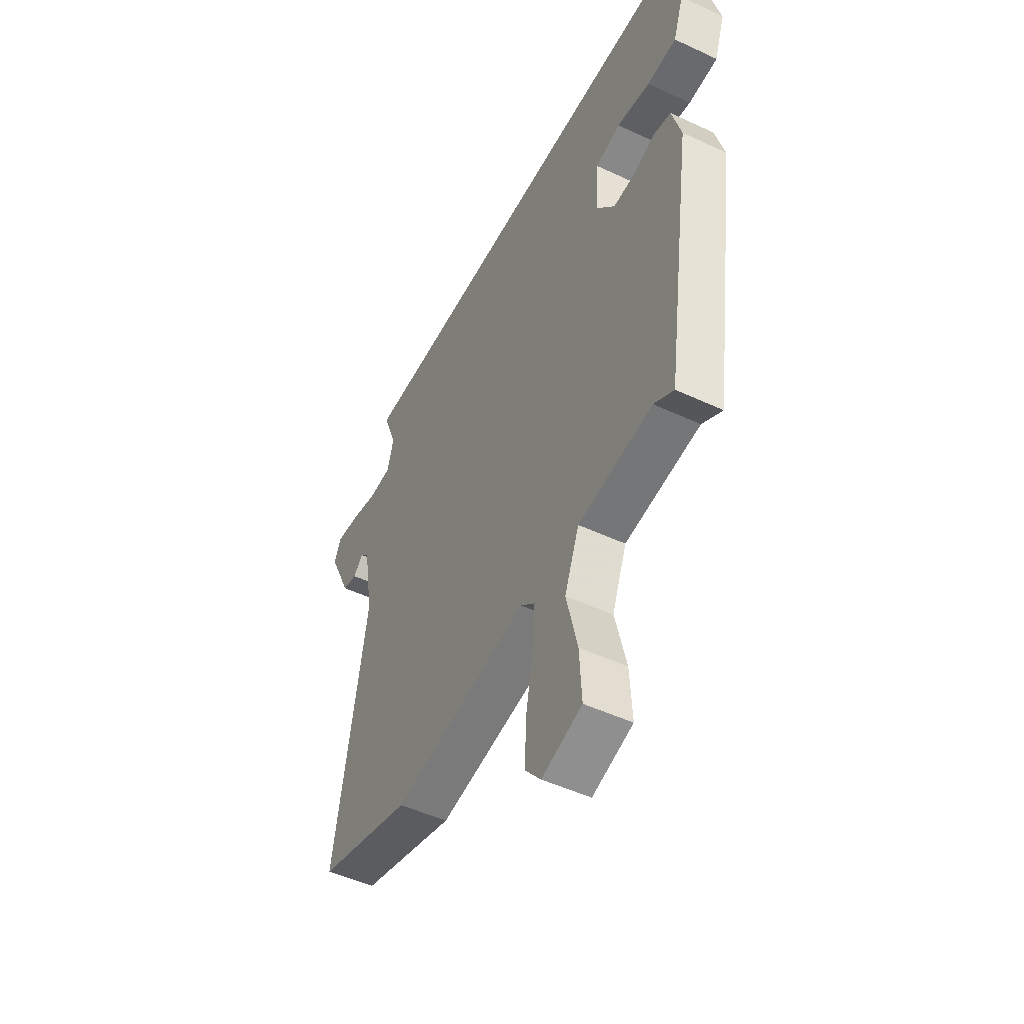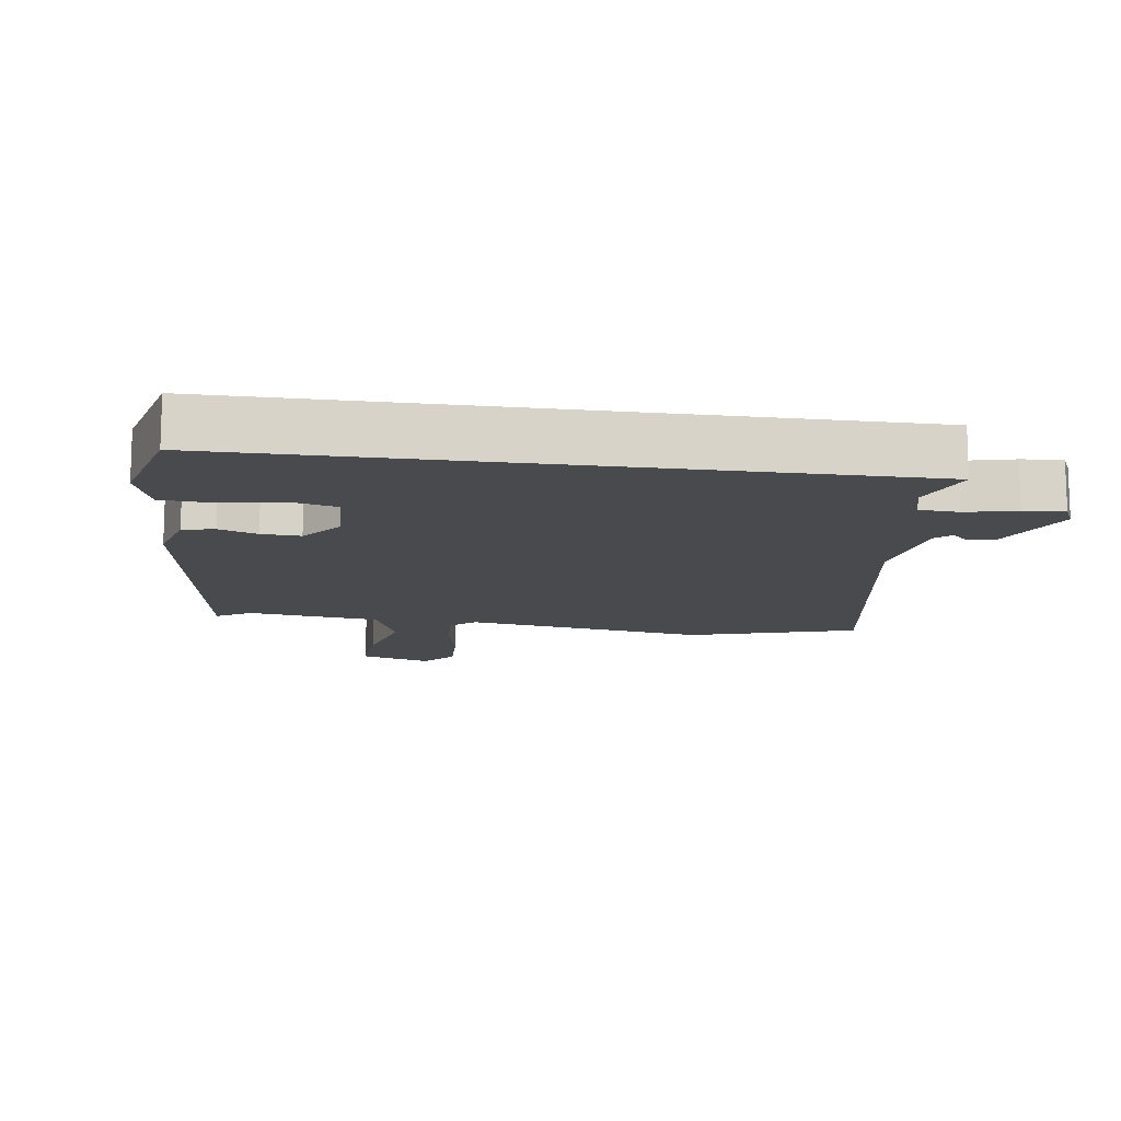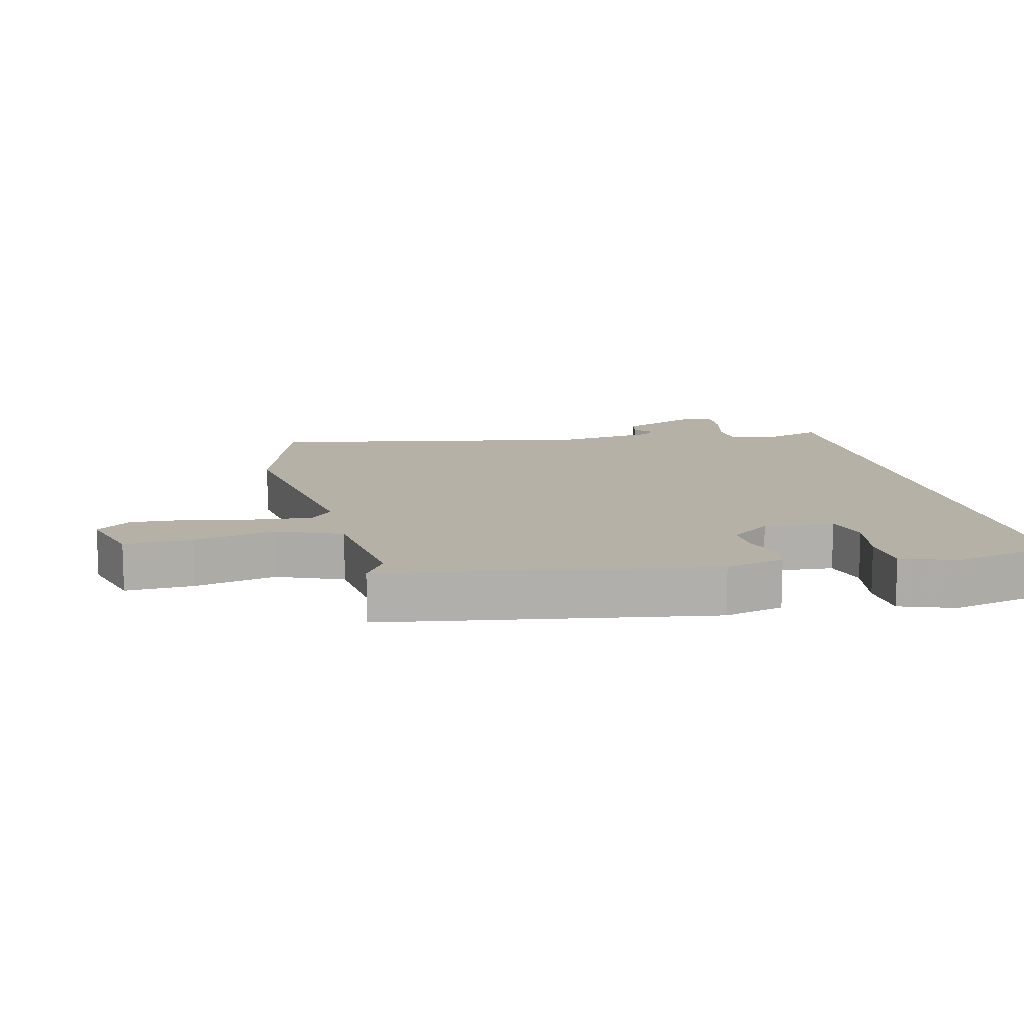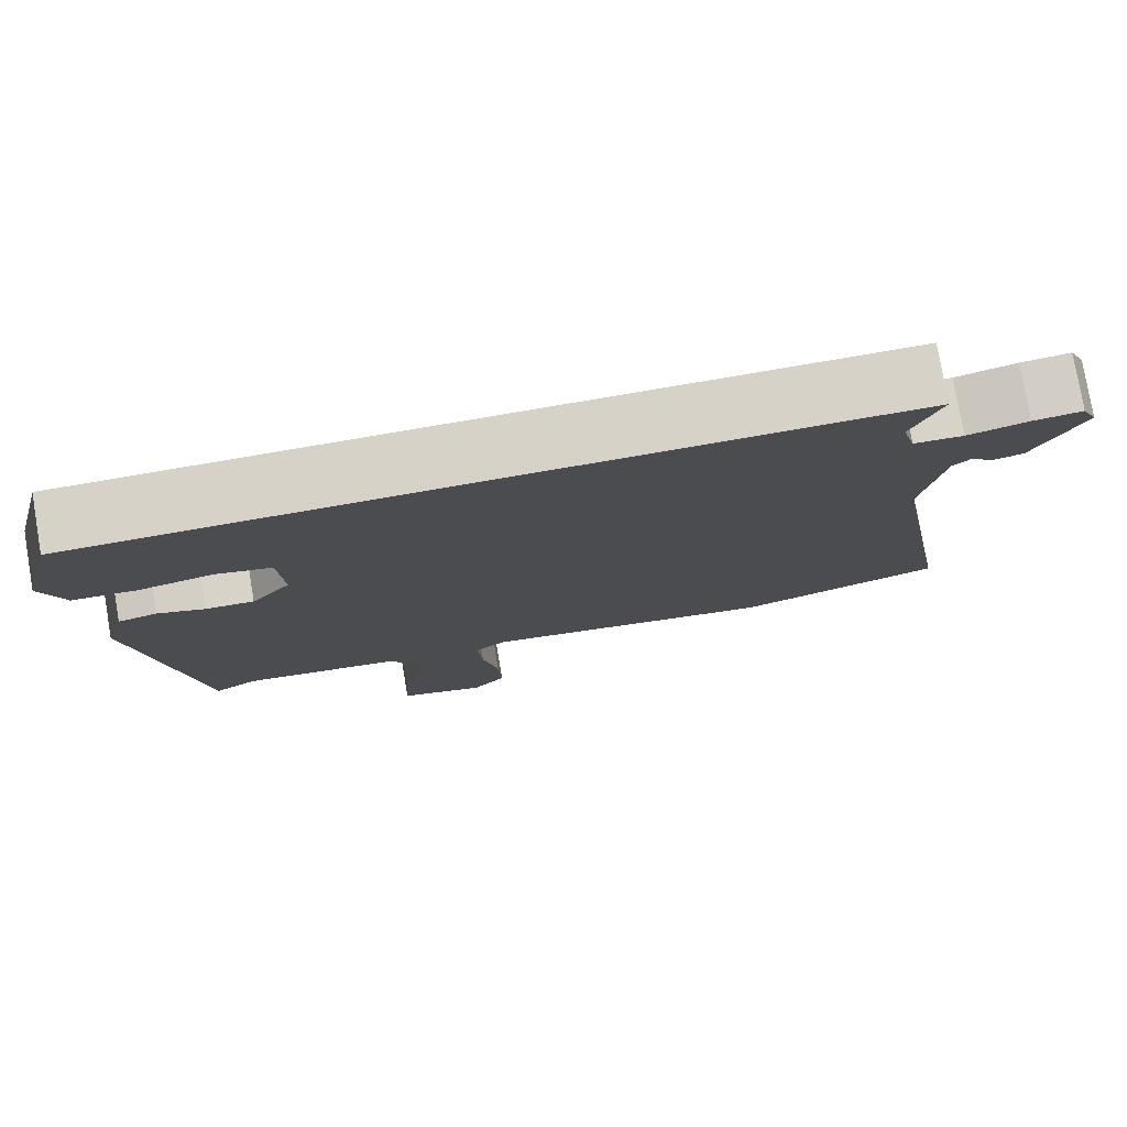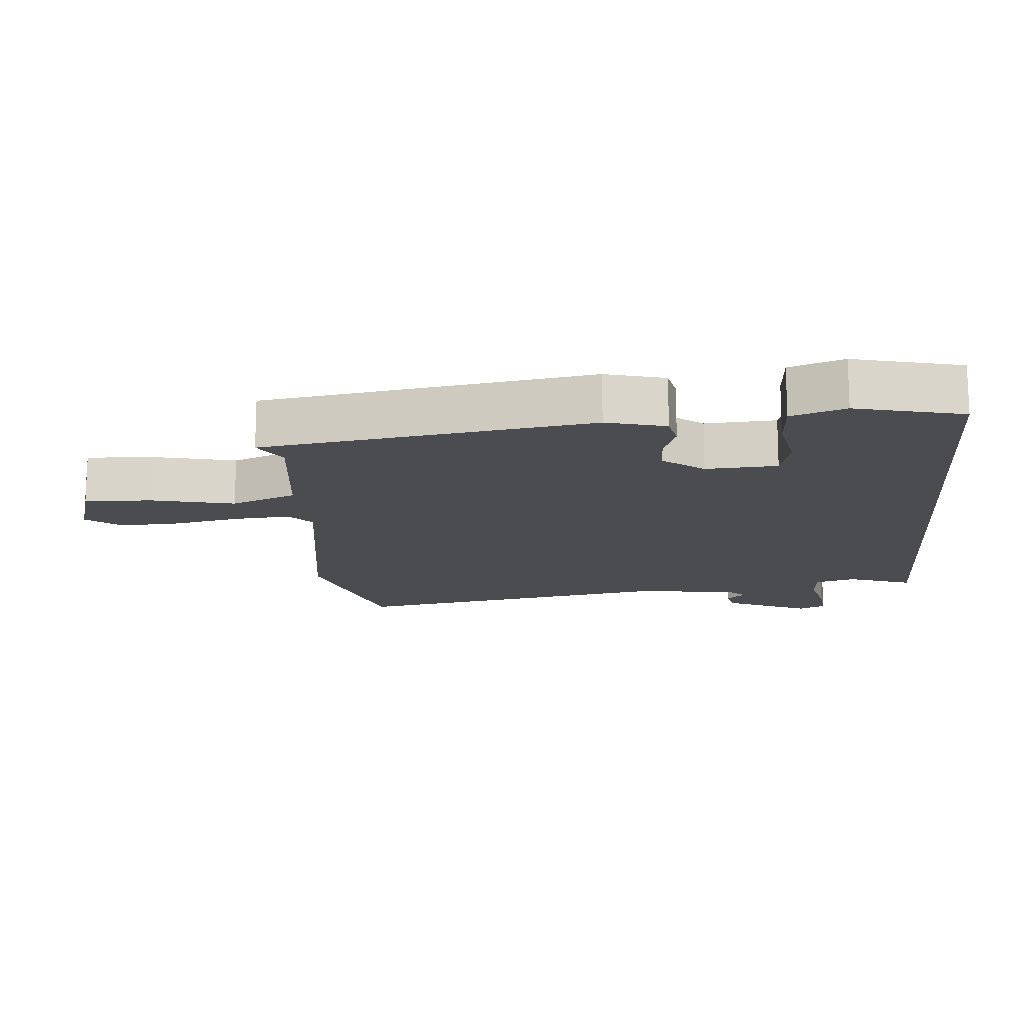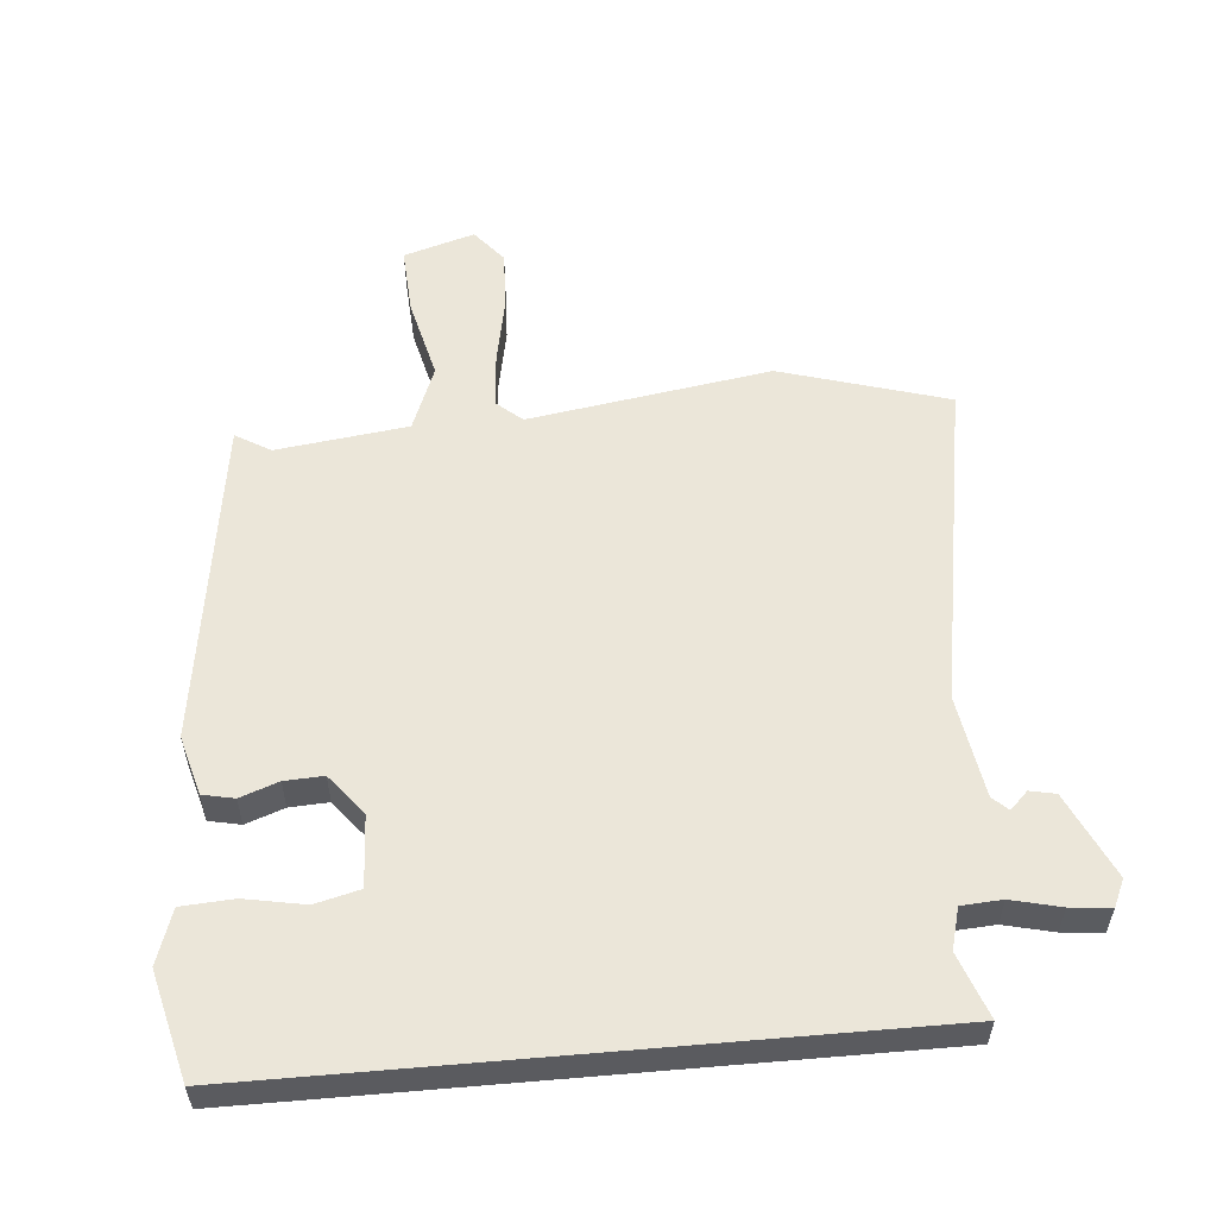
<metadata>
{"format":"obj","ext":"obj","renderer":"f3d","projection":"perspective","resolution":1024,"background":"white","views":[{"elev":-49.8,"azim":-117.2,"up":"+Z"},{"elev":-12.8,"azim":-8.0,"up":"+Y"},{"elev":12.1,"azim":-102.7,"up":"+Y"},{"elev":78.2,"azim":-9.7,"up":"+Z"},{"elev":-15.2,"azim":-84.8,"up":"+Y"},{"elev":56.1,"azim":-5.0,"up":"+Y"}]}
</metadata>
<code>
v 0.607 0.07 -0.468
v 0.352 0.07 -0.544
v -0.016 0.07 -0.486
v -0.054 0.07 -0.519
v -0.048 0.07 -0.602
v -0.028 0.07 -0.705
v -0.024 0.07 -0.796
v -0.066 0.07 -0.847
v -0.174 0.07 -0.814
v -0.168 0.07 -0.711
v -0.138 0.07 -0.587
v -0.177 0.07 -0.488
v -0.377 0.07 -0.462
v -0.43 0.07 -0.494
v -0.503 0.07 0.004
v -0.478 0.07 0.094
v -0.43 0.07 0.104
v -0.372 0.07 0.083
v -0.313 0.07 0.08
v -0.264 0.07 0.142
v -0.27 0.07 0.25
v -0.338 0.07 0.267
v -0.429 0.07 0.25
v -0.508 0.07 0.255
v -0.536 0.07 0.337
v -0.495 0.07 0.5
v 0.497 0.07 0.5
v 0.461 0.07 0.402
v 0.478 0.07 0.34
v 0.539 0.07 0.336
v 0.614 0.07 0.354
v 0.675 0.07 0.36
v 0.694 0.07 0.319
v 0.634 0.07 0.19
v 0.595 0.07 0.182
v 0.568 0.07 0.209
v 0.545 0.07 0.187
v 0.52 0.07 0.032
v 0.607 0 -0.468
v 0.352 0 -0.544
v -0.016 0 -0.486
v -0.054 0 -0.519
v -0.048 0 -0.602
v -0.028 0 -0.705
v -0.024 0 -0.796
v -0.066 0 -0.847
v -0.174 0 -0.814
v -0.168 0 -0.711
v -0.138 0 -0.587
v -0.177 0 -0.488
v -0.377 0 -0.462
v -0.43 0 -0.494
v -0.503 0 0.004
v -0.478 0 0.094
v -0.43 0 0.104
v -0.372 0 0.083
v -0.313 0 0.08
v -0.264 0 0.142
v -0.27 0 0.25
v -0.338 0 0.267
v -0.429 0 0.25
v -0.508 0 0.255
v -0.536 0 0.337
v -0.495 0 0.5
v 0.497 0 0.5
v 0.461 0 0.402
v 0.478 0 0.34
v 0.539 0 0.336
v 0.614 0 0.354
v 0.675 0 0.36
v 0.694 0 0.319
v 0.634 0 0.19
v 0.595 0 0.182
v 0.568 0 0.209
v 0.545 0 0.187
v 0.52 0 0.032
f 34 35 36
f 33 34 36
f 32 33 36
f 31 32 36
f 30 31 36
f 29 30 36 37
f 26 27 28
f 25 26 28
f 24 25 28
f 24 28 29
f 22 23 24
f 22 24 29
f 21 22 29 37
f 16 17 18
f 15 16 18
f 14 15 18
f 13 14 18
f 12 13 18 19
f 11 12 19 20
f 9 10 11
f 8 9 11
f 7 8 11
f 6 7 11
f 5 6 11
f 11 20 21
f 5 11 21
f 4 5 21
f 38 1 2 3
f 21 37 38
f 4 21 38
f 3 4 38
f 74 73 72
f 74 72 71
f 74 71 70
f 74 70 69
f 74 69 68
f 75 74 68 67
f 66 65 64
f 66 64 63
f 66 63 62
f 67 66 62
f 62 61 60
f 67 62 60
f 75 67 60 59
f 56 55 54
f 56 54 53
f 56 53 52
f 56 52 51
f 57 56 51 50
f 58 57 50 49
f 49 48 47
f 49 47 46
f 49 46 45
f 49 45 44
f 49 44 43
f 59 58 49
f 59 49 43
f 59 43 42
f 41 40 39 76
f 76 75 59
f 76 59 42
f 76 42 41
f 1 39 40 2
f 2 40 41 3
f 3 41 42 4
f 4 42 43 5
f 5 43 44 6
f 6 44 45 7
f 7 45 46 8
f 8 46 47 9
f 9 47 48 10
f 10 48 49 11
f 11 49 50 12
f 12 50 51 13
f 13 51 52 14
f 14 52 53 15
f 15 53 54 16
f 16 54 55 17
f 17 55 56 18
f 18 56 57 19
f 19 57 58 20
f 20 58 59 21
f 21 59 60 22
f 22 60 61 23
f 23 61 62 24
f 24 62 63 25
f 25 63 64 26
f 26 64 65 27
f 27 65 66 28
f 28 66 67 29
f 29 67 68 30
f 30 68 69 31
f 31 69 70 32
f 32 70 71 33
f 33 71 72 34
f 34 72 73 35
f 35 73 74 36
f 36 74 75 37
f 37 75 76 38
f 38 76 39 1

</code>
